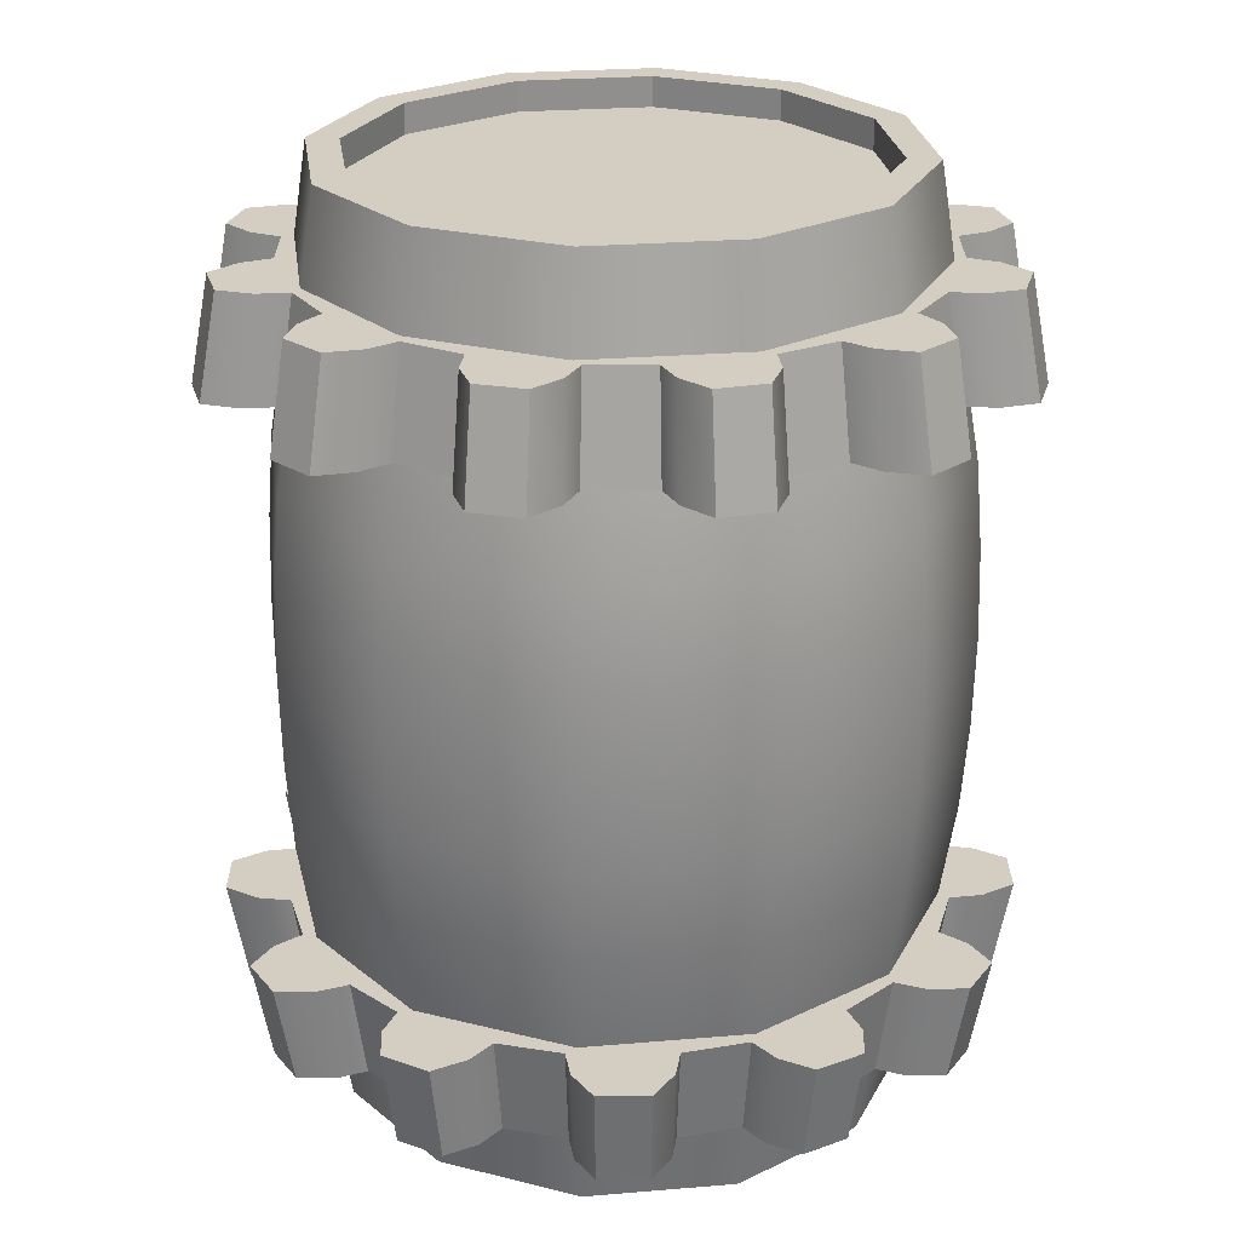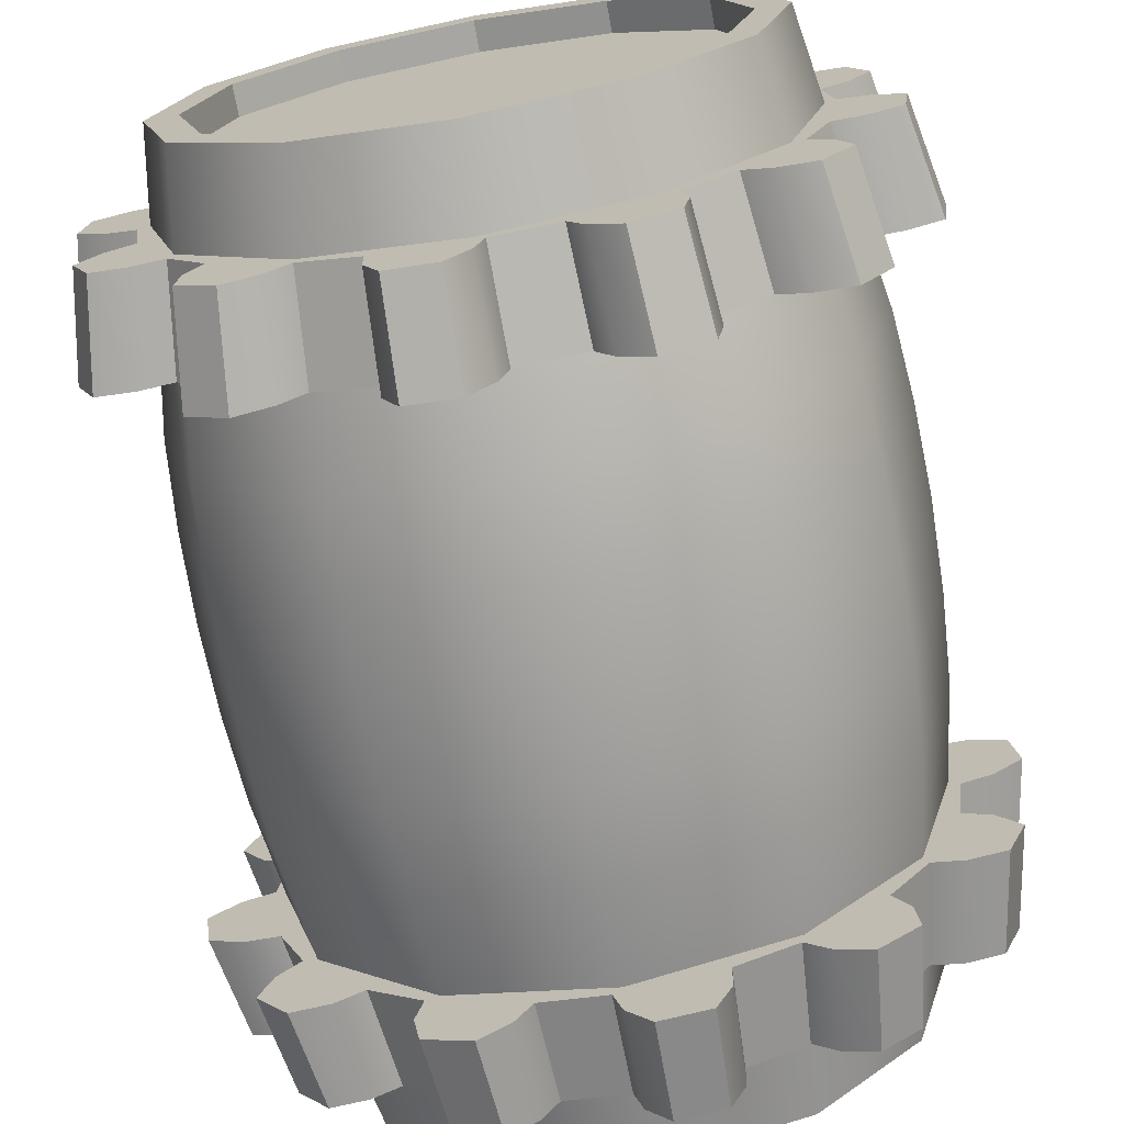
<metadata>
{"format":"obj","ext":"obj","renderer":"f3d","projection":"perspective","resolution":1024,"background":"white","views":[{"elev":25.1,"azim":-112.8,"up":"+Y"},{"elev":-71.9,"azim":-169.6,"up":"+Z"}]}
</metadata>
<code>
g default
v -144 -99.91 -30.86
v -166.6 -99.91 -53.45
v -197.5 -99.91 -61.72
v -228.4 -99.91 -53.45
v -250.9 -99.91 -30.86
v -259.2 -99.91 0
v -250.9 -99.91 30.86
v -228.4 -99.91 53.45
v -197.5 -99.91 61.72
v -166.6 -99.91 53.45
v -144 -99.91 30.86
v -135.8 -99.91 0
v -141.5 -82.18 -32.56
v -165.2 -82.18 -56.22
v -197.7 -82.18 -64.81
v -230.1 -82.18 -56.04
v -253.7 -82.18 -32.25
v -262.3 -82.18 0.1766
v -253.5 -82.18 32.56
v -229.7 -82.18 56.22
v -197.3 -82.18 64.81
v -164.9 -82.18 56.04
v -141.3 -82.18 32.25
v -132.7 -82.18 -0.1766
v -138.6 -59.97 -34.24
v -163.6 -59.97 -59.11
v -197.7 -59.97 -68.15
v -231.7 -59.97 -58.93
v -256.6 -59.97 -33.91
v -265.6 -59.97 0.1857
v -256.4 -59.97 34.24
v -231.4 -59.97 59.11
v -197.3 -59.97 68.15
v -163.3 -59.97 58.93
v -138.4 -59.97 33.91
v -129.3 -59.97 -0.1857
v -135.6 -38.57 -35.74
v -161.8 -38.57 -61.9
v -197.5 -38.57 -71.47
v -233.2 -38.57 -61.9
v -259.4 -38.57 -35.74
v -269 -38.57 0
v -259.4 -38.57 35.74
v -233.2 -38.57 61.9
v -197.5 -38.57 71.47
v -161.8 -38.57 61.9
v -135.6 -38.57 35.74
v -126 -38.57 0
v -134.3 -19.68 -36.47
v -161 -19.68 -63.17
v -197.5 -19.68 -72.94
v -234 -19.68 -63.17
v -260.7 -19.68 -36.47
v -270.4 -19.68 0
v -260.7 -19.68 36.47
v -234 -19.68 63.17
v -197.5 -19.68 72.94
v -161 -19.68 63.17
v -134.3 -19.68 36.47
v -124.6 -19.68 0
v -133.9 -1.1e-05 -36.73
v -160.8 -1.1e-05 -63.61
v -197.5 -1.1e-05 -73.45
v -234.2 -1.1e-05 -63.61
v -261.1 -1.1e-05 -36.73
v -270.9 -1.1e-05 0
v -261.1 -1.1e-05 36.73
v -234.2 -1.1e-05 63.61
v -197.5 -1.1e-05 73.45
v -160.8 -1.1e-05 63.61
v -133.9 -1.1e-05 36.73
v -124 -1.1e-05 0
v -134.3 19.68 -36.47
v -161 19.68 -63.17
v -197.5 19.68 -72.94
v -234 19.68 -63.17
v -260.7 19.68 -36.47
v -270.4 19.68 0
v -260.7 19.68 36.47
v -234 19.68 63.17
v -197.5 19.68 72.94
v -161 19.68 63.17
v -134.3 19.68 36.47
v -124.6 19.68 0
v -135.6 38.57 -35.74
v -161.8 38.57 -61.9
v -197.5 38.57 -71.47
v -233.2 38.57 -61.9
v -259.4 38.57 -35.74
v -269 38.57 0
v -259.4 38.57 35.74
v -233.2 38.57 61.9
v -197.5 38.57 71.47
v -161.8 38.57 61.9
v -135.6 38.57 35.74
v -126 38.57 0
v -144 99.91 -30.86
v -166.6 99.91 -53.45
v -197.5 99.91 -61.72
v -228.4 99.91 -53.45
v -250.9 99.91 -30.86
v -259.2 99.91 0
v -250.9 99.91 30.86
v -228.4 99.91 53.45
v -197.5 99.91 61.72
v -166.6 99.91 53.45
v -144 99.91 30.86
v -135.8 99.91 0
v -141.3 80.2 -32.25
v -164.9 80.2 -56.04
v -197.3 80.2 -64.81
v -229.7 80.2 -56.22
v -253.5 80.2 -32.56
v -262.3 80.2 -0.1766
v -253.7 80.2 32.25
v -230.1 80.2 56.04
v -197.7 80.2 64.81
v -165.2 80.2 56.22
v -141.5 80.2 32.56
v -132.7 80.2 0.1766
v -138.4 57.99 -33.91
v -129.3 57.99 0.1857
v -138.6 57.99 34.24
v -163.6 57.99 59.11
v -197.7 57.99 68.15
v -231.7 57.99 58.93
v -256.6 57.99 33.91
v -265.6 57.99 -0.1857
v -256.4 57.99 -34.24
v -231.4 57.99 -59.11
v -197.3 57.99 -68.15
v -163.3 57.99 -58.93
v -182.2 80.2 65.27
v -178.6 80.2 71.2
v -172 80.2 75.92
v -162.2 80.2 71.88
v -160.9 80.2 63.92
v -162.5 80.2 57.18
v -151.6 80.2 48.87
v -145.5 80.2 52.21
v -137.5 80.2 53.03
v -131 80.2 44.6
v -133.8 80.2 37.04
v -138.6 80.2 32.01
v -133.3 80.2 19.37
v -126.4 80.2 19.22
v -119 80.2 15.92
v -117.6 80.2 5.371
v -123.8 80.2 0.2395
v -130.5 80.2 -1.728
v -132.2 80.2 -15.32
v -126.3 80.2 -18.91
v -121.6 80.2 -25.45
v -125.6 80.2 -35.3
v -133.6 80.2 -36.63
v -140.3 80.2 -35.01
v -148.6 80.2 -45.9
v -145.3 80.2 -51.98
v -144.5 80.2 -60.01
v -152.9 80.2 -66.51
v -160.5 80.2 -63.68
v -165.5 80.2 -58.91
v -178.1 80.2 -64.19
v -178.3 80.2 -71.12
v -181.6 80.2 -78.48
v -192.1 80.2 -79.9
v -197.3 80.2 -73.67
v -199.2 80.2 -67.02
v -212.8 80.2 -65.27
v -216.4 80.2 -71.2
v -222.9 80.2 -75.92
v -232.8 80.2 -71.88
v -234.1 80.2 -63.92
v -232.5 80.2 -57.18
v -243.4 80.2 -48.87
v -249.5 80.2 -52.21
v -257.5 80.2 -53.03
v -264 80.2 -44.6
v -261.2 80.2 -37.04
v -256.4 80.2 -32.01
v -261.7 80.2 -19.37
v -268.6 80.2 -19.22
v -276 80.2 -15.92
v -277.4 80.2 -5.371
v -271.2 80.2 -0.2395
v -264.5 80.2 1.728
v -262.8 80.2 15.32
v -268.7 80.2 18.91
v -273.4 80.2 25.45
v -269.4 80.2 35.3
v -261.4 80.2 36.63
v -254.7 80.2 35.01
v -246.4 80.2 45.9
v -249.7 80.2 51.98
v -250.5 80.2 60.01
v -242.1 80.2 66.51
v -234.5 80.2 63.68
v -229.5 80.2 58.91
v -216.9 80.2 64.19
v -216.7 80.2 71.12
v -213.4 80.2 78.48
v -202.9 80.2 79.9
v -197.7 80.2 73.67
v -195.8 80.2 67.02
v -181.4 57.99 68.63
v -177.6 57.99 74.87
v -170.7 57.99 79.83
v -160.4 57.99 75.58
v -159 57.99 67.21
v -160.7 57.99 60.12
v -149.2 57.99 51.38
v -142.8 57.99 54.9
v -134.4 57.99 55.75
v -127.6 57.99 46.9
v -130.5 57.99 38.95
v -135.6 57.99 33.66
v -130 57.99 20.36
v -122.7 57.99 20.21
v -115 57.99 16.74
v -113.5 57.99 5.648
v -120 57.99 0.2518
v -127 57.99 -1.817
v -128.9 57.99 -16.11
v -122.6 57.99 -19.88
v -117.7 57.99 -26.76
v -121.9 57.99 -37.11
v -130.3 57.99 -38.51
v -137.4 57.99 -36.81
v -146.1 57.99 -48.27
v -142.6 57.99 -54.65
v -141.7 57.99 -63.09
v -150.6 57.99 -69.93
v -158.5 57.99 -66.96
v -163.8 57.99 -61.94
v -177.1 57.99 -67.49
v -177.3 57.99 -74.78
v -180.8 57.99 -82.52
v -191.8 57.99 -84.01
v -197.2 57.99 -77.46
v -199.3 57.99 -70.47
v -213.6 57.99 -68.63
v -217.4 57.99 -74.87
v -224.3 57.99 -79.83
v -234.6 57.99 -75.58
v -236 57.99 -67.21
v -234.3 57.99 -60.12
v -245.8 57.99 -51.38
v -252.1 57.99 -54.9
v -260.6 57.99 -55.75
v -267.4 57.99 -46.9
v -264.5 57.99 -38.95
v -259.4 57.99 -33.66
v -265 57.99 -20.36
v -272.3 57.99 -20.21
v -280 57.99 -16.74
v -281.5 57.99 -5.648
v -275 57.99 -0.2518
v -268 57.99 1.817
v -266.1 57.99 16.11
v -272.4 57.99 19.88
v -277.3 57.99 26.76
v -273.1 57.99 37.11
v -264.7 57.99 38.51
v -257.6 57.99 36.81
v -248.9 57.99 48.27
v -252.4 57.99 54.65
v -253.2 57.99 63.09
v -244.4 57.99 69.93
v -236.4 57.99 66.96
v -231.2 57.99 61.94
v -217.9 57.99 67.49
v -217.7 57.99 74.78
v -214.2 57.99 82.52
v -203.1 57.99 84.01
v -197.7 57.99 77.46
v -195.7 57.99 70.47
v -182.2 -82.18 -65.27
v -178.6 -82.18 -71.2
v -172 -82.18 -75.92
v -162.2 -82.18 -71.88
v -160.9 -82.18 -63.92
v -162.5 -82.18 -57.18
v -151.6 -82.18 -48.87
v -145.5 -82.18 -52.21
v -137.5 -82.18 -53.03
v -131 -82.18 -44.6
v -133.8 -82.18 -37.04
v -138.6 -82.18 -32.01
v -133.3 -82.18 -19.37
v -126.4 -82.18 -19.22
v -119 -82.18 -15.92
v -117.6 -82.18 -5.371
v -123.8 -82.18 -0.2395
v -130.5 -82.18 1.728
v -132.2 -82.18 15.32
v -126.3 -82.18 18.91
v -121.6 -82.18 25.45
v -125.6 -82.18 35.3
v -133.6 -82.18 36.63
v -140.3 -82.18 35.01
v -148.6 -82.18 45.9
v -145.3 -82.18 51.98
v -144.5 -82.18 60.01
v -152.9 -82.18 66.51
v -160.5 -82.18 63.68
v -165.5 -82.18 58.91
v -178.1 -82.18 64.19
v -178.3 -82.18 71.12
v -181.6 -82.18 78.48
v -192.1 -82.18 79.9
v -197.3 -82.18 73.67
v -199.2 -82.18 67.02
v -212.8 -82.18 65.27
v -216.4 -82.18 71.2
v -222.9 -82.18 75.92
v -232.8 -82.18 71.88
v -234.1 -82.18 63.92
v -232.5 -82.18 57.18
v -243.4 -82.18 48.87
v -249.5 -82.18 52.21
v -257.5 -82.18 53.03
v -264 -82.18 44.6
v -261.2 -82.18 37.04
v -256.4 -82.18 32.01
v -261.7 -82.18 19.37
v -268.6 -82.18 19.22
v -276 -82.18 15.92
v -277.4 -82.18 5.371
v -271.2 -82.18 0.2395
v -264.5 -82.18 -1.728
v -262.8 -82.18 -15.32
v -268.7 -82.18 -18.91
v -273.4 -82.18 -25.45
v -269.4 -82.18 -35.3
v -261.4 -82.18 -36.63
v -254.7 -82.18 -35.01
v -246.4 -82.18 -45.9
v -249.7 -82.18 -51.98
v -250.5 -82.18 -60.01
v -242.1 -82.18 -66.51
v -234.5 -82.18 -63.68
v -229.5 -82.18 -58.91
v -216.9 -82.18 -64.19
v -216.7 -82.18 -71.12
v -213.4 -82.18 -78.48
v -202.9 -82.18 -79.9
v -197.7 -82.18 -73.67
v -195.8 -82.18 -67.02
v -181.4 -59.97 -68.63
v -177.6 -59.97 -74.87
v -170.7 -59.97 -79.83
v -160.4 -59.97 -75.58
v -159 -59.97 -67.21
v -160.7 -59.97 -60.12
v -149.2 -59.97 -51.38
v -142.8 -59.97 -54.9
v -134.4 -59.97 -55.75
v -127.6 -59.97 -46.9
v -130.5 -59.97 -38.95
v -135.6 -59.97 -33.66
v -130 -59.97 -20.36
v -122.7 -59.97 -20.21
v -115 -59.97 -16.74
v -113.5 -59.97 -5.648
v -120 -59.97 -0.2518
v -127 -59.97 1.817
v -128.9 -59.97 16.11
v -122.6 -59.97 19.88
v -117.7 -59.97 26.76
v -121.9 -59.97 37.11
v -130.3 -59.97 38.51
v -137.4 -59.97 36.81
v -146.1 -59.97 48.27
v -142.6 -59.97 54.65
v -141.7 -59.97 63.09
v -150.6 -59.97 69.93
v -158.5 -59.97 66.96
v -163.8 -59.97 61.94
v -177.1 -59.97 67.49
v -177.3 -59.97 74.78
v -180.8 -59.97 82.52
v -191.8 -59.97 84.01
v -197.2 -59.97 77.46
v -199.3 -59.97 70.47
v -213.6 -59.97 68.63
v -217.4 -59.97 74.87
v -224.3 -59.97 79.83
v -234.6 -59.97 75.58
v -236 -59.97 67.21
v -234.3 -59.97 60.12
v -245.8 -59.97 51.38
v -252.1 -59.97 54.9
v -260.6 -59.97 55.75
v -267.4 -59.97 46.9
v -264.5 -59.97 38.95
v -259.4 -59.97 33.66
v -265 -59.97 20.36
v -272.3 -59.97 20.21
v -280 -59.97 16.74
v -281.5 -59.97 5.648
v -275 -59.97 0.2518
v -268 -59.97 -1.817
v -266.1 -59.97 -16.11
v -272.4 -59.97 -19.88
v -277.3 -59.97 -26.76
v -273.1 -59.97 -37.11
v -264.7 -59.97 -38.51
v -257.6 -59.97 -36.81
v -248.9 -59.97 -48.27
v -252.4 -59.97 -54.65
v -253.2 -59.97 -63.09
v -244.4 -59.97 -69.93
v -236.4 -59.97 -66.96
v -231.2 -59.97 -61.94
v -217.9 -59.97 -67.49
v -217.7 -59.97 -74.78
v -214.2 -59.97 -82.52
v -203.1 -59.97 -84.01
v -197.7 -59.97 -77.46
v -195.7 -59.97 -70.47
v -150 99.91 -27.41
v -170.1 99.91 -47.48
v -197.5 99.91 -54.83
v -224.9 99.91 -47.48
v -245 99.91 -27.41
v -252.3 99.91 0
v -245 99.91 27.41
v -224.9 99.91 47.48
v -197.5 99.91 54.83
v -170.1 99.91 47.48
v -150 99.91 27.41
v -142.7 99.91 0
v -150 93.35 -27.41
v -170.1 93.35 -47.48
v -197.5 93.35 -54.83
v -224.9 93.35 -47.48
v -245 93.35 -27.41
v -252.3 93.35 0
v -245 93.35 27.41
v -224.9 93.35 47.48
v -197.5 93.35 54.83
v -170.1 93.35 47.48
v -150 93.35 27.41
v -142.7 93.35 0
g polySurface2
f 1 2 14 13
f 2 3 15 14
f 3 4 16 15
f 4 5 17 16
f 5 6 18 17
f 6 7 19 18
f 7 8 20 19
f 8 9 21 20
f 9 10 22 21
f 10 11 23 22
f 11 12 24 23
f 12 1 13 24
f 25 26 38 37
f 26 27 39 38
f 27 28 40 39
f 28 29 41 40
f 29 30 42 41
f 30 31 43 42
f 31 32 44 43
f 32 33 45 44
f 33 34 46 45
f 34 35 47 46
f 35 36 48 47
f 36 25 37 48
f 37 38 50 49
f 38 39 51 50
f 39 40 52 51
f 40 41 53 52
f 41 42 54 53
f 42 43 55 54
f 43 44 56 55
f 44 45 57 56
f 45 46 58 57
f 46 47 59 58
f 47 48 60 59
f 48 37 49 60
f 49 50 62 61
f 50 51 63 62
f 51 52 64 63
f 52 53 65 64
f 53 54 66 65
f 54 55 67 66
f 55 56 68 67
f 56 57 69 68
f 57 58 70 69
f 58 59 71 70
f 59 60 72 71
f 60 49 61 72
f 61 62 74 73
f 62 63 75 74
f 63 64 76 75
f 64 65 77 76
f 65 66 78 77
f 66 67 79 78
f 67 68 80 79
f 68 69 81 80
f 69 70 82 81
f 70 71 83 82
f 71 72 84 83
f 72 61 73 84
f 73 74 86 85
f 74 75 87 86
f 75 76 88 87
f 76 77 89 88
f 77 78 90 89
f 78 79 91 90
f 79 80 92 91
f 80 81 93 92
f 81 82 94 93
f 82 83 95 94
f 83 84 96 95
f 84 73 85 96
f 85 86 132 121
f 86 87 131 132
f 87 88 130 131
f 88 89 129 130
f 89 90 128 129
f 90 91 127 128
f 91 92 126 127
f 92 93 125 126
f 93 94 124 125
f 94 95 123 124
f 95 96 122 123
f 96 85 121 122
f 109 110 98 97
f 110 111 99 98
f 111 112 100 99
f 112 113 101 100
f 113 114 102 101
f 114 115 103 102
f 115 116 104 103
f 116 117 105 104
f 117 118 106 105
f 118 119 107 106
f 119 120 108 107
f 120 109 97 108
f 133 134 137 138
f 134 135 136 137
f 139 140 143 144
f 140 141 142 143
f 145 146 149 150
f 146 147 148 149
f 151 152 155 156
f 152 153 154 155
f 157 158 161 162
f 158 159 160 161
f 163 164 167 168
f 164 165 166 167
f 169 170 173 174
f 170 171 172 173
f 175 176 179 180
f 176 177 178 179
f 181 182 185 186
f 182 183 184 185
f 187 188 191 192
f 188 189 190 191
f 193 194 197 198
f 194 195 196 197
f 199 200 203 204
f 200 201 202 203
f 133 205 206 134
f 134 206 207 135
f 135 207 208 136
f 136 208 209 137
f 137 209 210 138
f 138 210 211 139
f 139 211 212 140
f 140 212 213 141
f 141 213 214 142
f 142 214 215 143
f 143 215 216 144
f 144 216 217 145
f 145 217 218 146
f 146 218 219 147
f 147 219 220 148
f 148 220 221 149
f 149 221 222 150
f 150 222 223 151
f 151 223 224 152
f 152 224 225 153
f 153 225 226 154
f 154 226 227 155
f 155 227 228 156
f 156 228 229 157
f 157 229 230 158
f 158 230 231 159
f 159 231 232 160
f 160 232 233 161
f 161 233 234 162
f 162 234 235 163
f 163 235 236 164
f 164 236 237 165
f 165 237 238 166
f 166 238 239 167
f 167 239 240 168
f 168 240 241 169
f 169 241 242 170
f 170 242 243 171
f 171 243 244 172
f 172 244 245 173
f 173 245 246 174
f 174 246 247 175
f 175 247 248 176
f 176 248 249 177
f 177 249 250 178
f 178 250 251 179
f 179 251 252 180
f 180 252 253 181
f 181 253 254 182
f 182 254 255 183
f 183 255 256 184
f 184 256 257 185
f 185 257 258 186
f 186 258 259 187
f 187 259 260 188
f 188 260 261 189
f 189 261 262 190
f 190 262 263 191
f 191 263 264 192
f 192 264 265 193
f 193 265 266 194
f 194 266 267 195
f 195 267 268 196
f 196 268 269 197
f 197 269 270 198
f 198 270 271 199
f 199 271 272 200
f 200 272 273 201
f 201 273 274 202
f 202 274 275 203
f 203 275 276 204
f 204 276 205 133
f 210 209 206 205
f 209 208 207 206
f 216 215 212 211
f 215 214 213 212
f 222 221 218 217
f 221 220 219 218
f 228 227 224 223
f 227 226 225 224
f 234 233 230 229
f 233 232 231 230
f 240 239 236 235
f 239 238 237 236
f 246 245 242 241
f 245 244 243 242
f 252 251 248 247
f 251 250 249 248
f 258 257 254 253
f 257 256 255 254
f 264 263 260 259
f 263 262 261 260
f 270 269 266 265
f 269 268 267 266
f 276 275 272 271
f 275 274 273 272
f 118 133 138
f 118 138 139 119
f 124 210 205
f 123 211 210 124
f 119 139 144
f 119 144 145 120
f 123 216 211
f 122 217 216 123
f 120 145 150
f 120 150 151 109
f 122 222 217
f 121 223 222 122
f 109 151 156
f 109 156 157 110
f 121 228 223
f 132 229 228 121
f 110 157 162
f 110 162 163 111
f 132 234 229
f 131 235 234 132
f 111 163 168
f 111 168 169 112
f 131 240 235
f 130 241 240 131
f 112 169 174
f 112 174 175 113
f 130 246 241
f 129 247 246 130
f 113 175 180
f 113 180 181 114
f 129 252 247
f 128 253 252 129
f 114 181 186
f 114 186 187 115
f 128 258 253
f 127 259 258 128
f 115 187 192
f 115 192 193 116
f 127 264 259
f 126 265 264 127
f 116 193 198
f 116 198 199 117
f 126 270 265
f 125 271 270 126
f 117 199 204
f 117 204 133 118
f 125 276 271
f 124 205 276 125
f 277 278 281 282
f 278 279 280 281
f 283 284 287 288
f 284 285 286 287
f 289 290 293 294
f 290 291 292 293
f 295 296 299 300
f 296 297 298 299
f 301 302 305 306
f 302 303 304 305
f 307 308 311 312
f 308 309 310 311
f 313 314 317 318
f 314 315 316 317
f 319 320 323 324
f 320 321 322 323
f 325 326 329 330
f 326 327 328 329
f 331 332 335 336
f 332 333 334 335
f 337 338 341 342
f 338 339 340 341
f 343 344 347 348
f 344 345 346 347
f 277 349 350 278
f 278 350 351 279
f 279 351 352 280
f 280 352 353 281
f 281 353 354 282
f 282 354 355 283
f 283 355 356 284
f 284 356 357 285
f 285 357 358 286
f 286 358 359 287
f 287 359 360 288
f 288 360 361 289
f 289 361 362 290
f 290 362 363 291
f 291 363 364 292
f 292 364 365 293
f 293 365 366 294
f 294 366 367 295
f 295 367 368 296
f 296 368 369 297
f 297 369 370 298
f 298 370 371 299
f 299 371 372 300
f 300 372 373 301
f 301 373 374 302
f 302 374 375 303
f 303 375 376 304
f 304 376 377 305
f 305 377 378 306
f 306 378 379 307
f 307 379 380 308
f 308 380 381 309
f 309 381 382 310
f 310 382 383 311
f 311 383 384 312
f 312 384 385 313
f 313 385 386 314
f 314 386 387 315
f 315 387 388 316
f 316 388 389 317
f 317 389 390 318
f 318 390 391 319
f 319 391 392 320
f 320 392 393 321
f 321 393 394 322
f 322 394 395 323
f 323 395 396 324
f 324 396 397 325
f 325 397 398 326
f 326 398 399 327
f 327 399 400 328
f 328 400 401 329
f 329 401 402 330
f 330 402 403 331
f 331 403 404 332
f 332 404 405 333
f 333 405 406 334
f 334 406 407 335
f 335 407 408 336
f 336 408 409 337
f 337 409 410 338
f 338 410 411 339
f 339 411 412 340
f 340 412 413 341
f 341 413 414 342
f 342 414 415 343
f 343 415 416 344
f 344 416 417 345
f 345 417 418 346
f 346 418 419 347
f 347 419 420 348
f 348 420 349 277
f 354 353 350 349
f 353 352 351 350
f 360 359 356 355
f 359 358 357 356
f 366 365 362 361
f 365 364 363 362
f 372 371 368 367
f 371 370 369 368
f 378 377 374 373
f 377 376 375 374
f 384 383 380 379
f 383 382 381 380
f 390 389 386 385
f 389 388 387 386
f 396 395 392 391
f 395 394 393 392
f 402 401 398 397
f 401 400 399 398
f 408 407 404 403
f 407 406 405 404
f 414 413 410 409
f 413 412 411 410
f 420 419 416 415
f 419 418 417 416
f 14 277 282
f 14 282 283 13
f 26 354 349
f 25 355 354 26
f 13 283 288
f 13 288 289 24
f 25 360 355
f 36 361 360 25
f 24 289 294
f 24 294 295 23
f 36 366 361
f 35 367 366 36
f 23 295 300
f 23 300 301 22
f 35 372 367
f 34 373 372 35
f 22 301 306
f 22 306 307 21
f 34 378 373
f 33 379 378 34
f 21 307 312
f 21 312 313 20
f 33 384 379
f 32 385 384 33
f 20 313 318
f 20 318 319 19
f 32 390 385
f 31 391 390 32
f 19 319 324
f 19 324 325 18
f 31 396 391
f 30 397 396 31
f 18 325 330
f 18 330 331 17
f 30 402 397
f 29 403 402 30
f 17 331 336
f 17 336 337 16
f 29 408 403
f 28 409 408 29
f 16 337 342
f 16 342 343 15
f 28 414 409
f 27 415 414 28
f 15 343 348
f 15 348 277 14
f 27 420 415
f 26 349 420 27
f 97 98 422 421
f 98 99 423 422
f 99 100 424 423
f 100 101 425 424
f 101 102 426 425
f 102 103 427 426
f 103 104 428 427
f 104 105 429 428
f 105 106 430 429
f 106 107 431 430
f 107 108 432 431
f 108 97 421 432
f 421 422 434 433
f 422 423 435 434
f 423 424 436 435
f 424 425 437 436
f 425 426 438 437
f 426 427 439 438
f 427 428 440 439
f 428 429 441 440
f 429 430 442 441
f 430 431 443 442
f 431 432 444 443
f 432 421 433 444
f 441 442 439 440
f 442 443 438 439
f 443 444 437 438
f 444 433 436 437
f 433 434 435 436

</code>
